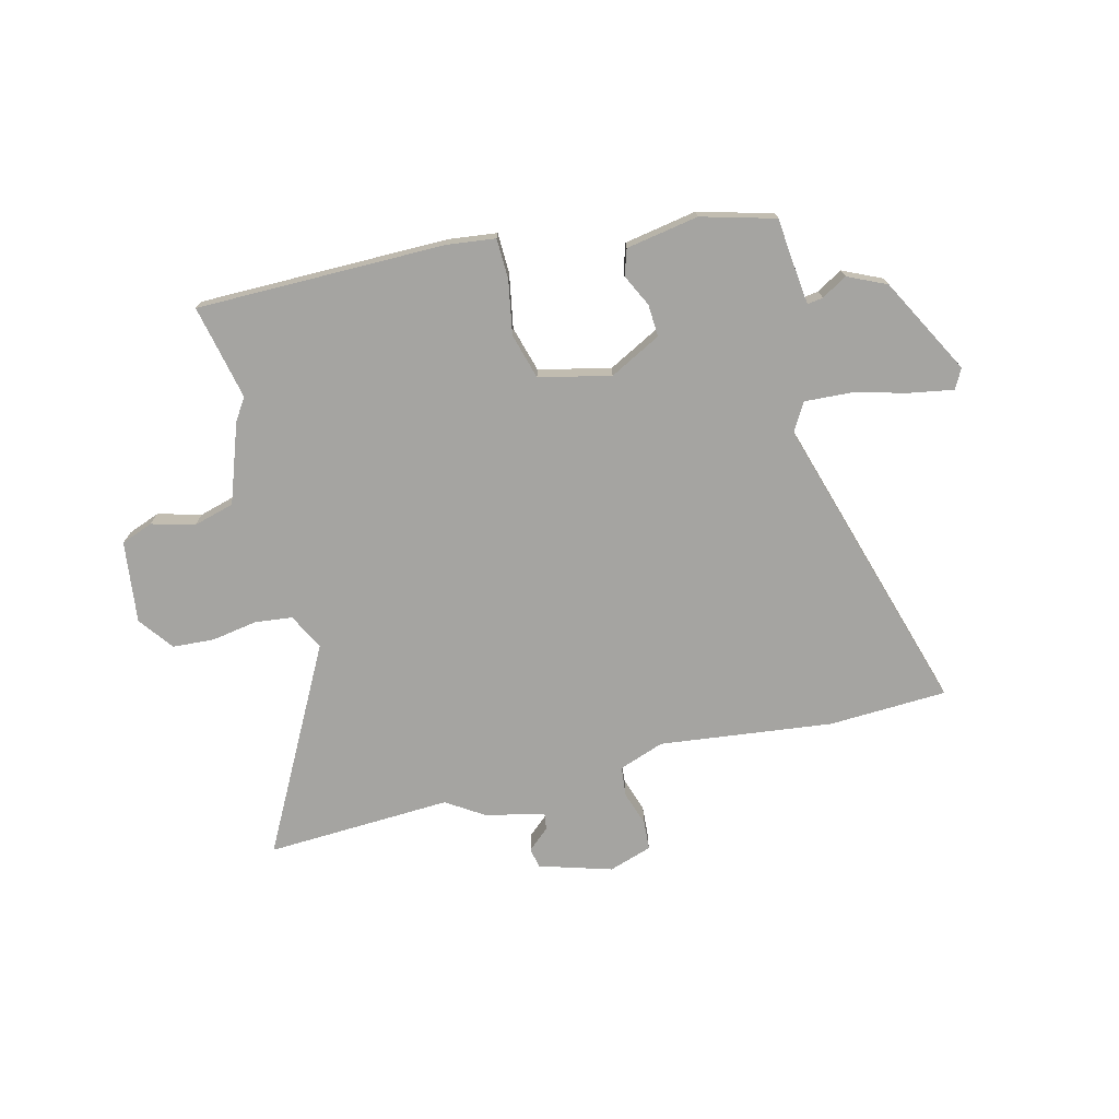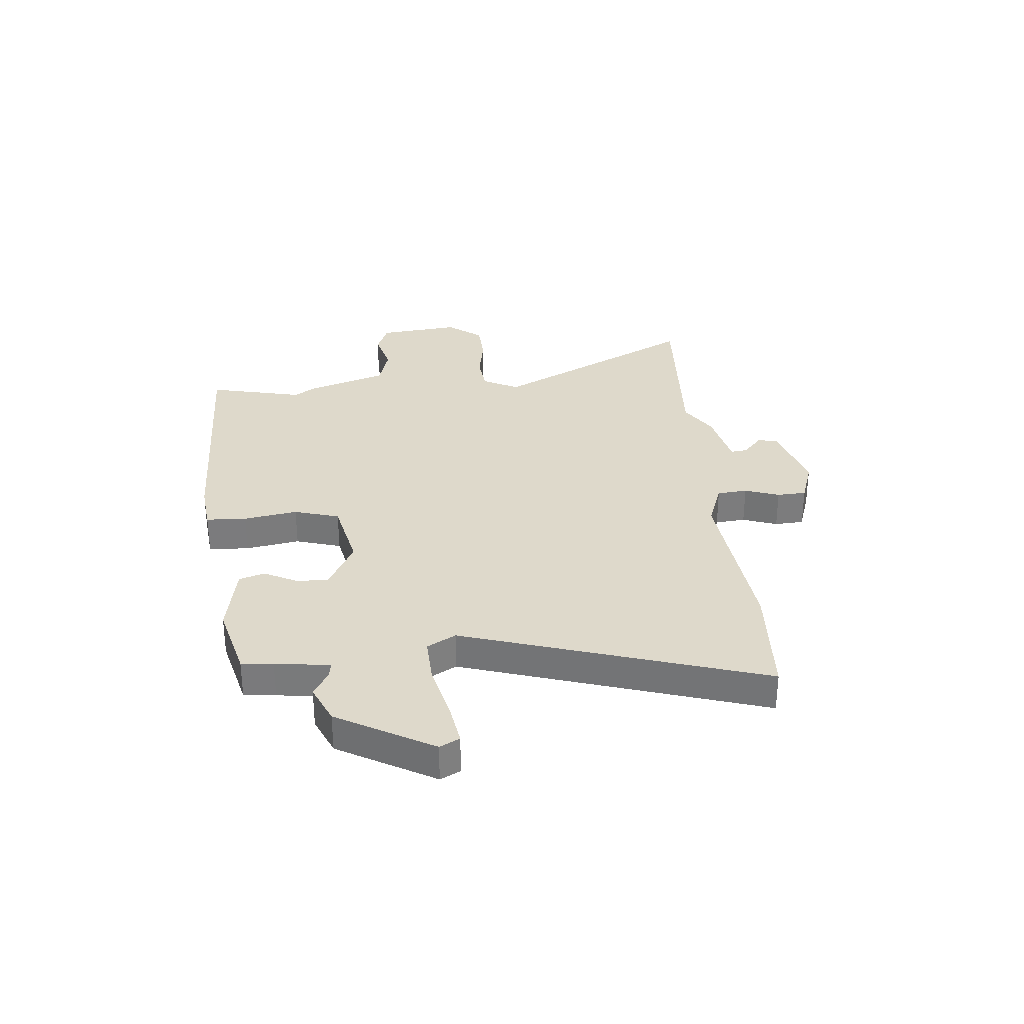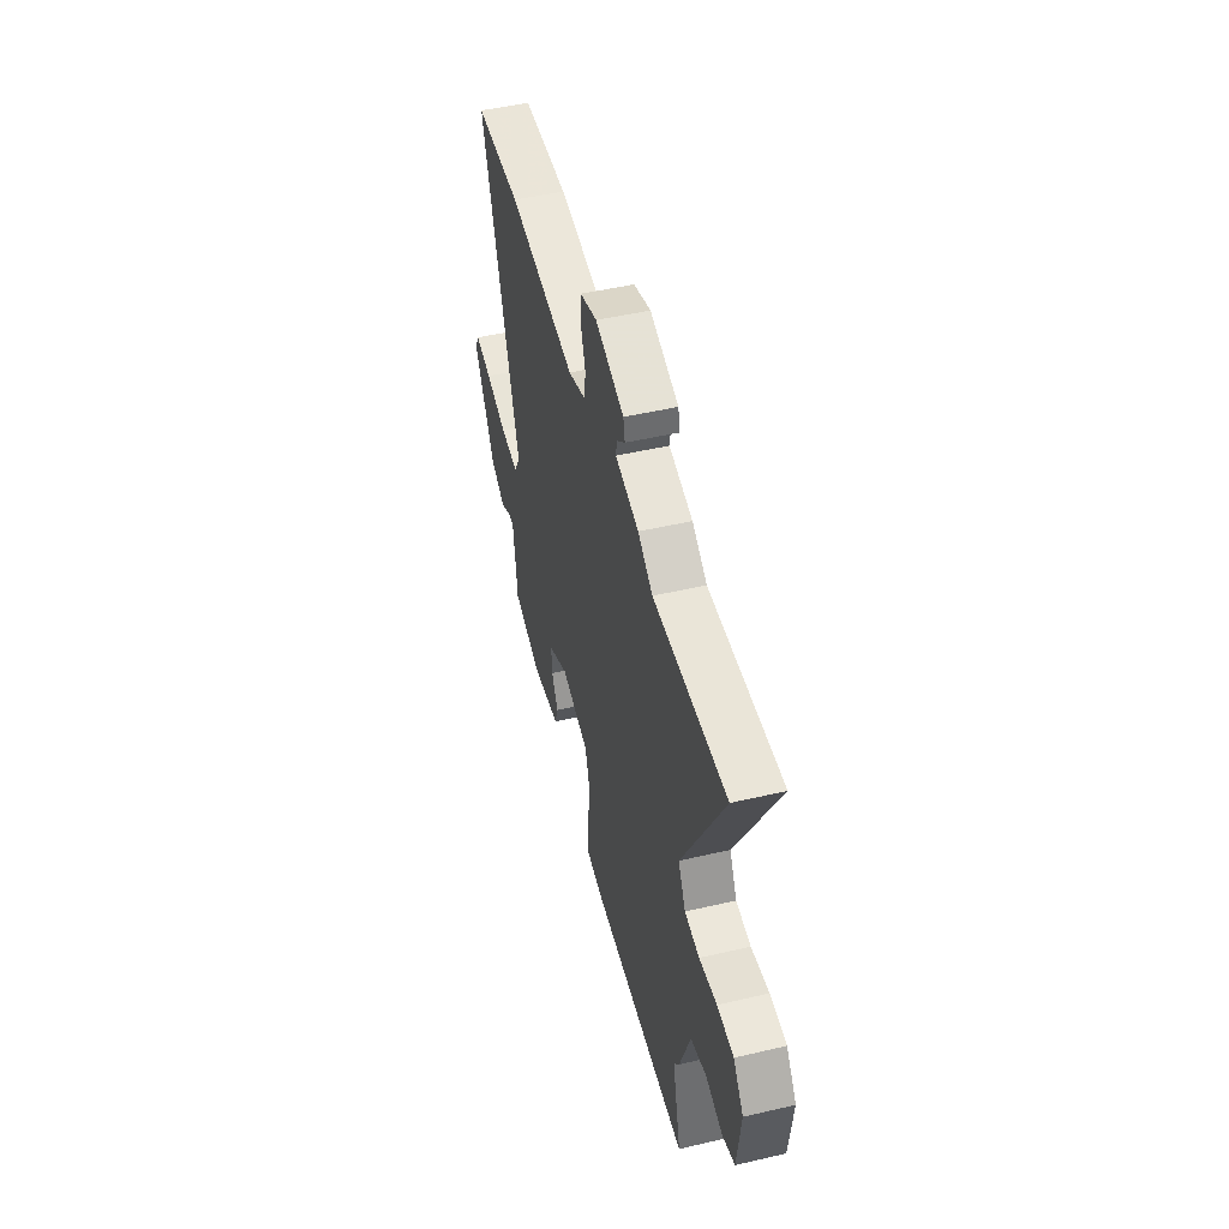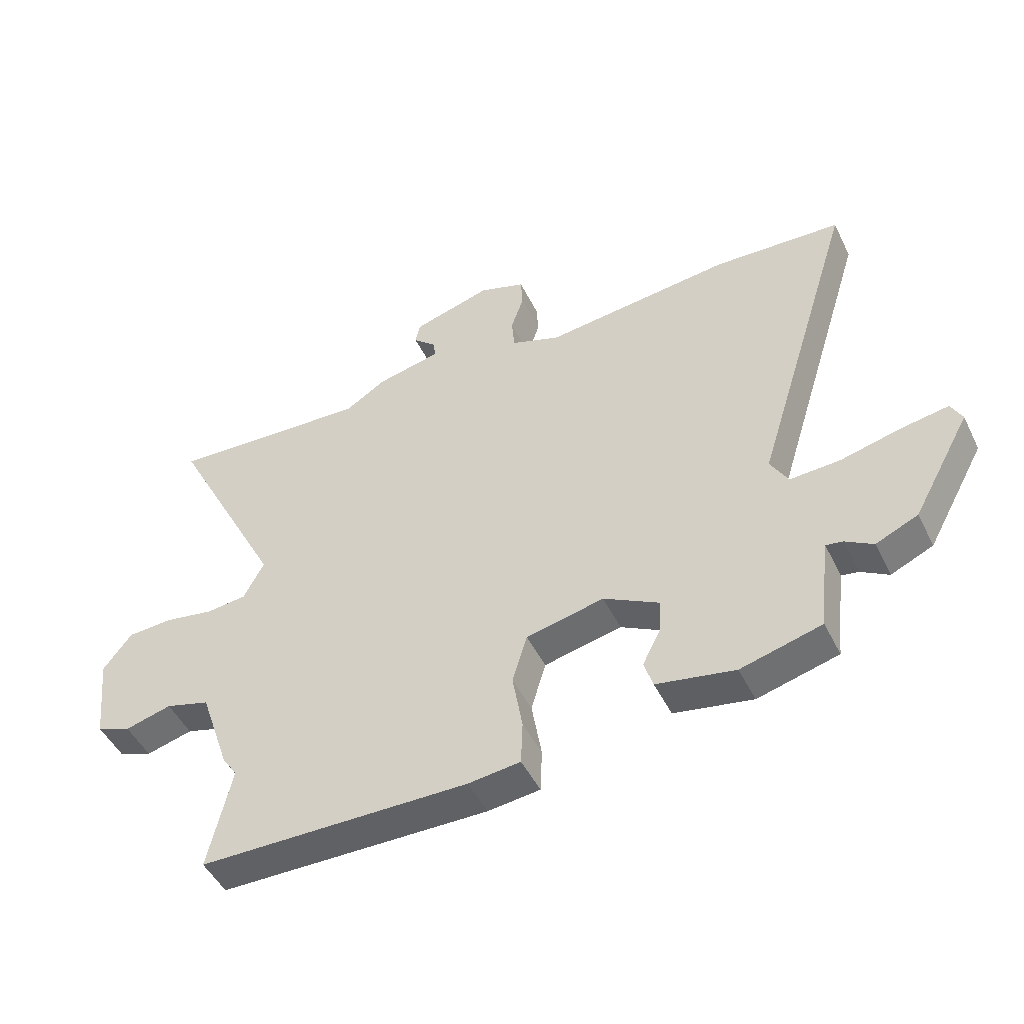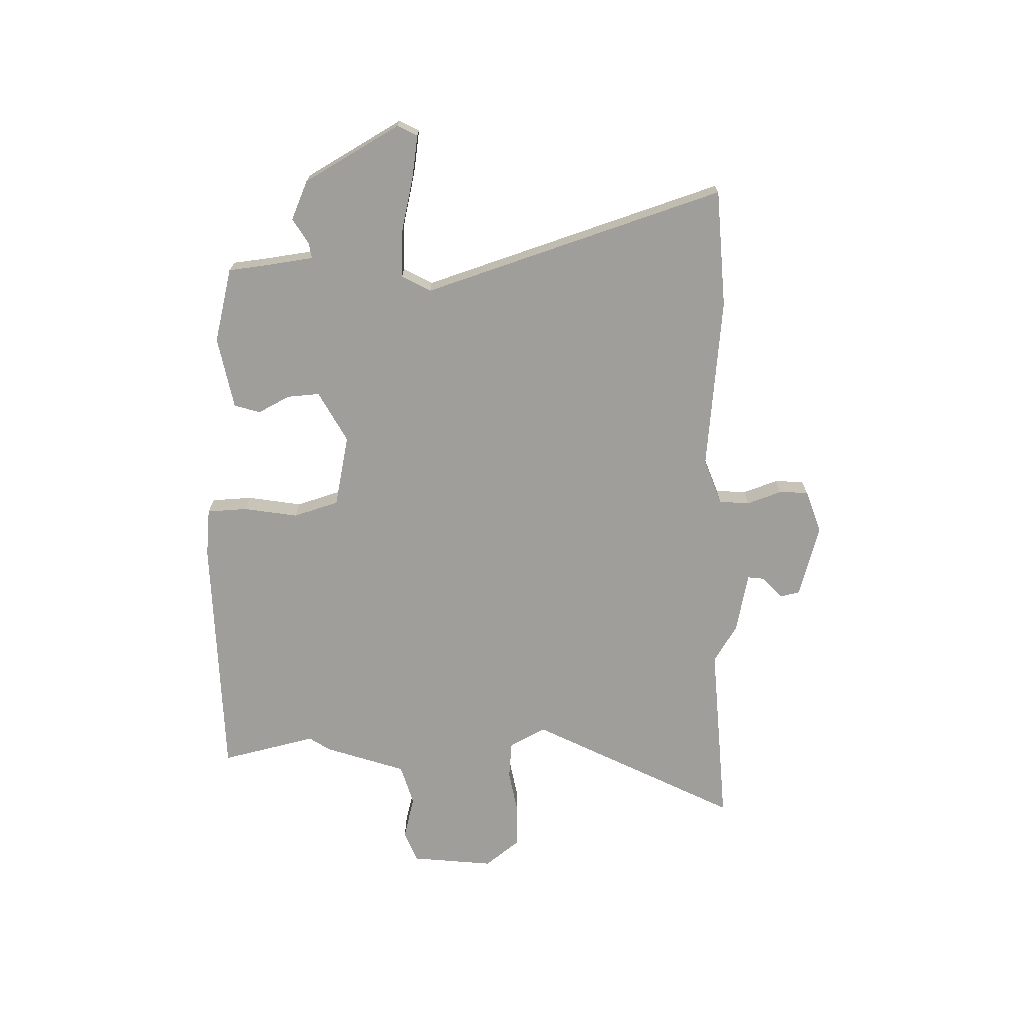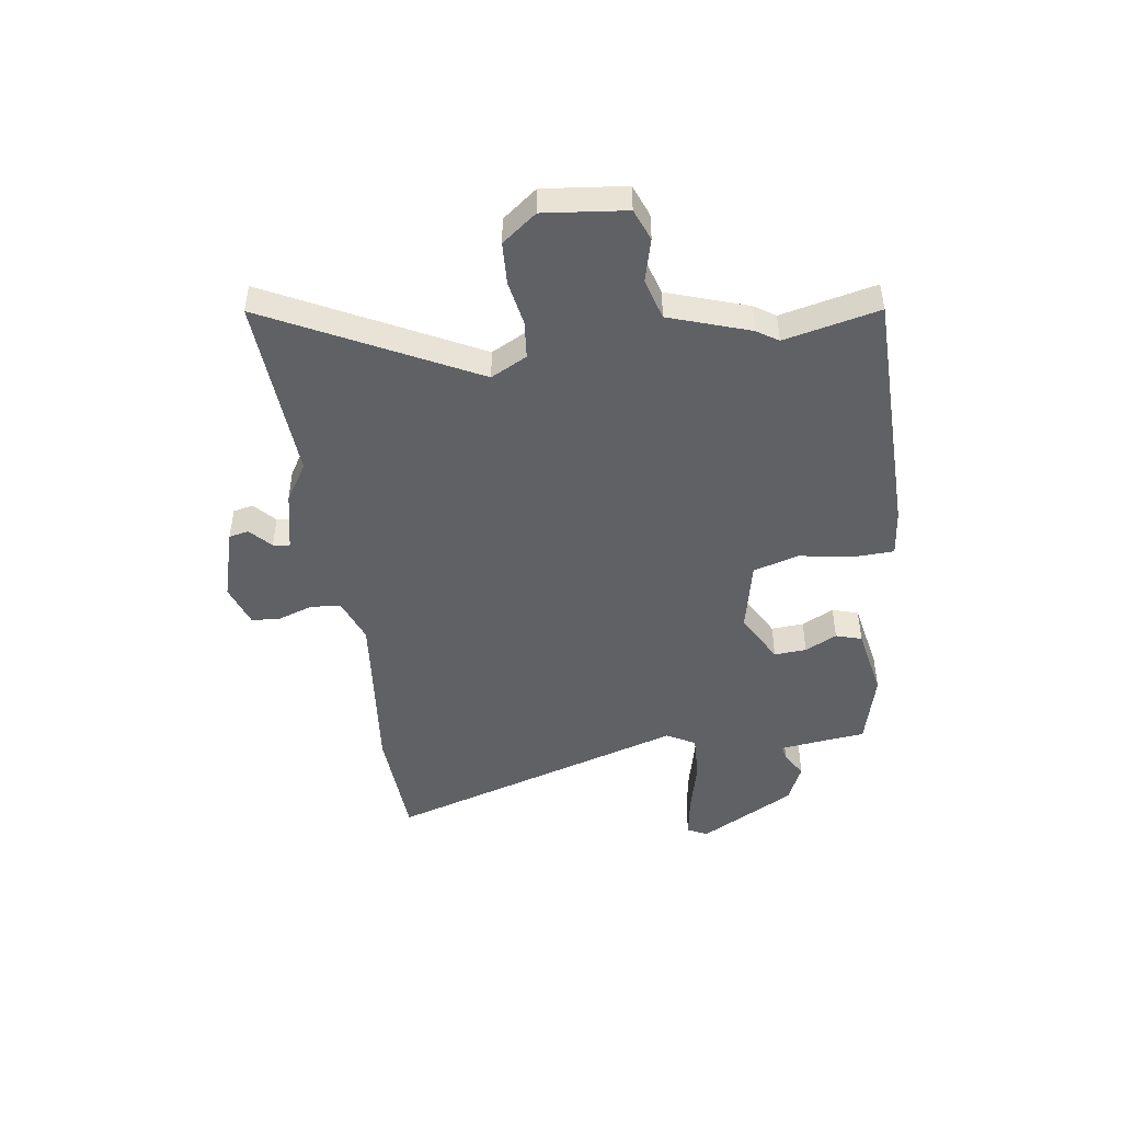
<metadata>
{"format":"obj","ext":"obj","renderer":"f3d","projection":"perspective","resolution":1024,"background":"white","views":[{"elev":-73.3,"azim":-166.6,"up":"+Y"},{"elev":31.7,"azim":-95.1,"up":"+Y"},{"elev":49.3,"azim":75.6,"up":"+Z"},{"elev":-48.1,"azim":-154.6,"up":"+Z"},{"elev":-70.8,"azim":-88.3,"up":"+Y"},{"elev":-46.7,"azim":98.3,"up":"+Y"}]}
</metadata>
<code>
v -0.535 0.07 -0.453
v -0.541 0.07 -0.394
v -0.554 0.07 -0.292
v -0.583 0.07 -0.297
v -0.63 0.07 -0.325
v -0.702 0.07 -0.293
v -0.801 0.07 -0.115
v -0.782 0.07 -0.078
v -0.702 0.07 -0.091
v -0.599 0.07 -0.116
v -0.513 0.07 -0.12
v -0.483 0.07 -0.067
v -0.658 0.07 0.491
v -0.439 0.07 0.503
v -0.117 0.07 0.468
v -0.033 0.07 0.499
v -0.028 0.07 0.555
v -0.05 0.07 0.619
v -0.047 0.07 0.673
v 0.033 0.07 0.7
v 0.168 0.07 0.661
v 0.176 0.07 0.624
v 0.136 0.07 0.588
v 0.132 0.07 0.557
v 0.243 0.07 0.533
v 0.313 0.07 0.489
v 0.658 0.07 0.509
v 0.462 0.07 0.129
v 0.497 0.07 0.062
v 0.567 0.07 0.055
v 0.651 0.07 0.07
v 0.729 0.07 0.066
v 0.778 0.07 0.002
v 0.761 0.07 -0.15
v 0.702 0.07 -0.173
v 0.622 0.07 -0.152
v 0.546 0.07 -0.174
v 0.495 0.07 -0.323
v 0.469 0.07 -0.362
v 0.509 0.07 -0.538
v 0.046 0.07 -0.544
v -0.043 0.07 -0.534
v -0.046 0.07 -0.459
v -0.029 0.07 -0.359
v -0.054 0.07 -0.275
v -0.187 0.07 -0.246
v -0.282 0.07 -0.297
v -0.278 0.07 -0.357
v -0.248 0.07 -0.416
v -0.263 0.07 -0.464
v -0.397 0.07 -0.489
v -0.535 0 -0.453
v -0.541 0 -0.394
v -0.554 0 -0.292
v -0.583 0 -0.297
v -0.63 0 -0.325
v -0.702 0 -0.293
v -0.801 0 -0.115
v -0.782 0 -0.078
v -0.702 0 -0.091
v -0.599 0 -0.116
v -0.513 0 -0.12
v -0.483 0 -0.067
v -0.658 0 0.491
v -0.439 0 0.503
v -0.117 0 0.468
v -0.033 0 0.499
v -0.028 0 0.555
v -0.05 0 0.619
v -0.047 0 0.673
v 0.033 0 0.7
v 0.168 0 0.661
v 0.176 0 0.624
v 0.136 0 0.588
v 0.132 0 0.557
v 0.243 0 0.533
v 0.313 0 0.489
v 0.658 0 0.509
v 0.462 0 0.129
v 0.497 0 0.062
v 0.567 0 0.055
v 0.651 0 0.07
v 0.729 0 0.066
v 0.778 0 0.002
v 0.761 0 -0.15
v 0.702 0 -0.173
v 0.622 0 -0.152
v 0.546 0 -0.174
v 0.495 0 -0.323
v 0.469 0 -0.362
v 0.509 0 -0.538
v 0.046 0 -0.544
v -0.043 0 -0.534
v -0.046 0 -0.459
v -0.029 0 -0.359
v -0.054 0 -0.275
v -0.187 0 -0.246
v -0.282 0 -0.297
v -0.278 0 -0.357
v -0.248 0 -0.416
v -0.263 0 -0.464
v -0.397 0 -0.489
f 51 1 2
f 50 51 2
f 49 50 2
f 48 49 2
f 47 48 2 3
f 46 47 3
f 42 43 44
f 41 42 44
f 40 41 44
f 39 40 44
f 39 44 45
f 38 39 45
f 37 38 45
f 36 37 45 46
f 34 35 36
f 33 34 36
f 32 33 36
f 31 32 36
f 30 31 36
f 29 30 36 46
f 26 27 28
f 24 25 26 28
f 29 46 3
f 28 29 3
f 24 28 3
f 21 22 23
f 20 21 23
f 19 20 23
f 18 19 23
f 17 18 23
f 16 17 23 24
f 12 13 14 15
f 24 3 4
f 16 24 4
f 15 16 4
f 12 15 4
f 11 12 4
f 8 9 10
f 7 8 10
f 7 10 11
f 6 7 11
f 5 6 11
f 4 5 11
f 53 52 102
f 53 102 101
f 53 101 100
f 53 100 99
f 54 53 99 98
f 54 98 97
f 95 94 93
f 95 93 92
f 95 92 91
f 95 91 90
f 96 95 90
f 96 90 89
f 96 89 88
f 97 96 88 87
f 87 86 85
f 87 85 84
f 87 84 83
f 87 83 82
f 87 82 81
f 97 87 81 80
f 79 78 77
f 79 77 76 75
f 54 97 80
f 54 80 79
f 54 79 75
f 74 73 72
f 74 72 71
f 74 71 70
f 74 70 69
f 74 69 68
f 75 74 68 67
f 66 65 64 63
f 55 54 75
f 55 75 67
f 55 67 66
f 55 66 63
f 55 63 62
f 61 60 59
f 61 59 58
f 62 61 58
f 62 58 57
f 62 57 56
f 62 56 55
f 1 52 53 2
f 2 53 54 3
f 3 54 55 4
f 4 55 56 5
f 5 56 57 6
f 6 57 58 7
f 7 58 59 8
f 8 59 60 9
f 9 60 61 10
f 10 61 62 11
f 11 62 63 12
f 12 63 64 13
f 13 64 65 14
f 14 65 66 15
f 15 66 67 16
f 16 67 68 17
f 17 68 69 18
f 18 69 70 19
f 19 70 71 20
f 20 71 72 21
f 21 72 73 22
f 22 73 74 23
f 23 74 75 24
f 24 75 76 25
f 25 76 77 26
f 26 77 78 27
f 27 78 79 28
f 28 79 80 29
f 29 80 81 30
f 30 81 82 31
f 31 82 83 32
f 32 83 84 33
f 33 84 85 34
f 34 85 86 35
f 35 86 87 36
f 36 87 88 37
f 37 88 89 38
f 38 89 90 39
f 39 90 91 40
f 40 91 92 41
f 41 92 93 42
f 42 93 94 43
f 43 94 95 44
f 44 95 96 45
f 45 96 97 46
f 46 97 98 47
f 47 98 99 48
f 48 99 100 49
f 49 100 101 50
f 50 101 102 51
f 51 102 52 1

</code>
